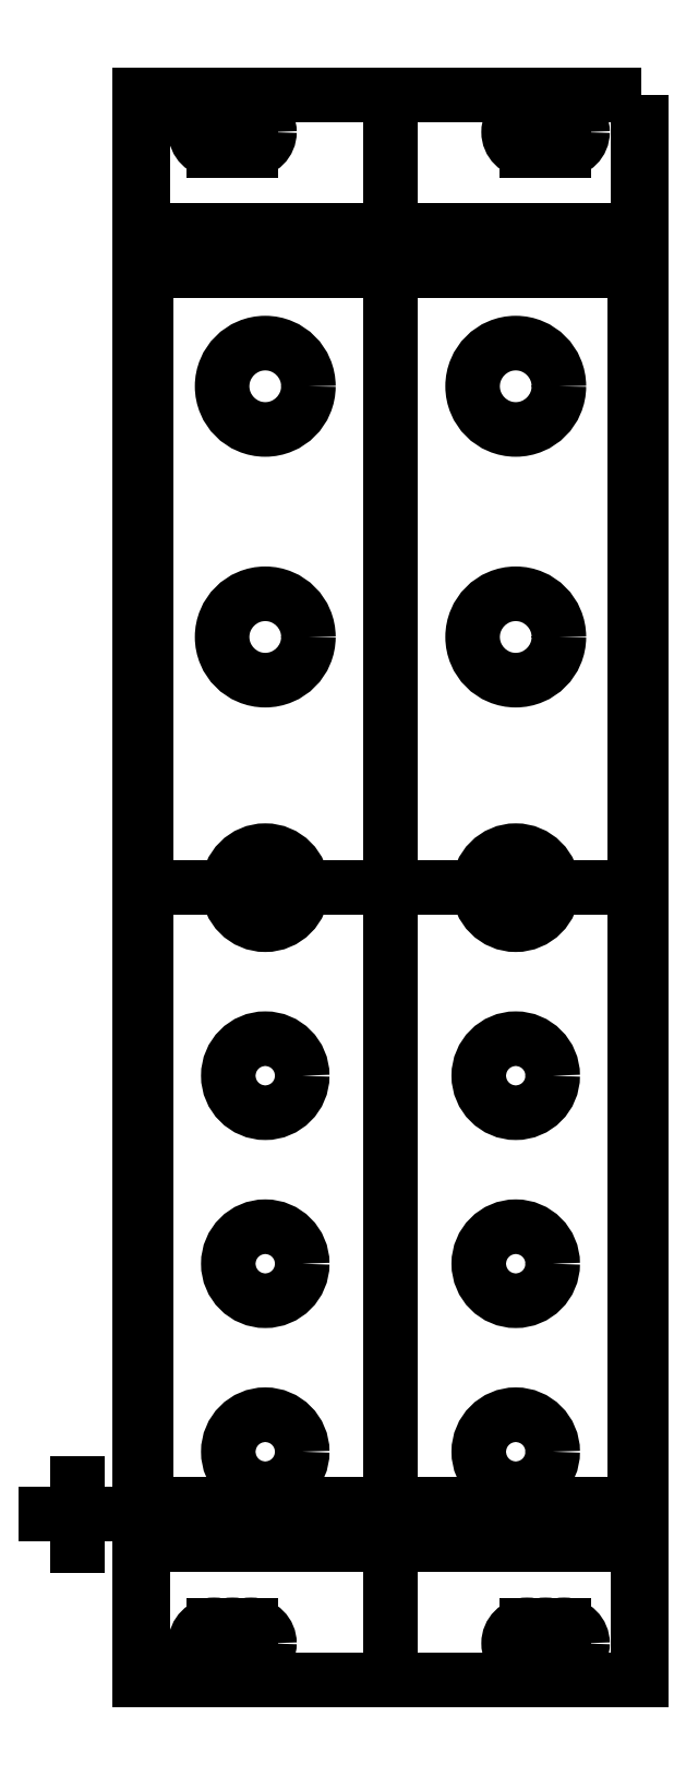
<metadata>
{"format":"dxf","ext":"dxf","renderer":"ezdxf+matplotlib","layout":"modelspace","background":"white","min_lineweight":24,"dpi":150}
</metadata>
<code>
0
SECTION
2
ENTITIES
0
LWPOLYLINE
8
0
90
4
70
1
43
0
10
20.32
20
64.25
10
-20.32
20
64.25
10
-20.32
20
-64.25
10
20.32
20
-64.25
0
LWPOLYLINE
8
0
90
4
70
1
43
0
10
20.07
20
64.25
10
-20.07
20
64.25
10
-20.07
20
-64.25
10
20.07
20
-64.25
0
LINE
8
0
10
-2.22e-15
20
64.25
30
0
11
2.22e-15
21
-64.25
31
0
0
LWPOLYLINE
8
0
90
4
70
1
43
0
10
19.82
20
53.25
10
-19.82
20
53.25
10
-19.82
20
-53.25
10
19.82
20
-53.25
0
CIRCLE
8
0
10
-12.82
20
61.25
30
0
40
1.5
0
CIRCLE
8
0
10
12.58
20
61.25
30
0
40
1.5
0
LINE
8
0
10
20.07
20
-4.427e-15
30
0
11
-19.82
21
-1.331e-14
31
0
0
CIRCLE
8
0
10
-12.82
20
-61.25
30
0
40
1.5
0
CIRCLE
8
0
10
12.58
20
-61.25
30
0
40
1.5
0
LINE
8
0
10
-19.82
20
50
30
0
11
19.82
21
50
31
0
0
LINE
8
0
10
-19.82
20
-50
30
0
11
19.82
21
-50
31
0
0
LINE
8
0
10
-27.94
20
-50.8
30
0
11
-22.86
21
-50.8
31
0
0
LINE
8
0
10
-25.4
20
-48.26
30
0
11
-25.4
21
-53.34
31
0
0
CIRCLE
8
0
10
-10.16
20
40.64
30
0
40
3.5
0
CIRCLE
8
0
10
10.16
20
40.64
30
0
40
3.5
0
CIRCLE
8
0
10
-10.16
20
20.32
30
0
40
3.5
0
CIRCLE
8
0
10
10.16
20
20.32
30
0
40
3.5
0
CIRCLE
8
0
10
-10.16
20
-8.882e-15
30
0
40
3
0
CIRCLE
8
0
10
10.16
20
-4.357e-15
30
0
40
3
0
CIRCLE
8
0
10
-10.16
20
-15.24
30
0
40
3
0
CIRCLE
8
0
10
10.16
20
-15.24
30
0
40
3
0
CIRCLE
8
0
10
-10.16
20
-30.48
30
0
40
3
0
CIRCLE
8
0
10
10.16
20
-30.48
30
0
40
3
0
CIRCLE
8
0
10
-10.16
20
-45.72
30
0
40
3
0
CIRCLE
8
0
10
10.16
20
-45.72
30
0
40
3
0
LINE
8
0
10
14.08
20
62.75
30
0
11
11.08
21
62.75
31
0
0
LINE
8
0
10
11.08
20
59.75
30
0
11
14.08
21
59.75
31
0
0
CIRCLE
8
0
10
14.08
20
61.25
30
0
40
1.5
0
LINE
8
0
10
14.08
20
61.25
30
0
11
11.08
21
61.25
31
0
0
CIRCLE
8
0
10
11.08
20
61.25
30
0
40
1.5
0
CIRCLE
8
0
10
-11.32
20
-61.25
30
0
40
1.5
0
CIRCLE
8
0
10
-14.32
20
-61.25
30
0
40
1.5
0
LINE
8
0
10
-11.32
20
-59.75
30
0
11
-14.32
21
-59.75
31
0
0
LINE
8
0
10
-14.32
20
-62.75
30
0
11
-11.32
21
-62.75
31
0
0
LINE
8
0
10
-11.32
20
-61.25
30
0
11
-14.32
21
-61.25
31
0
0
CIRCLE
8
0
10
14.08
20
-61.25
30
0
40
1.5
0
CIRCLE
8
0
10
11.08
20
-61.25
30
0
40
1.5
0
LINE
8
0
10
14.08
20
-59.75
30
0
11
11.08
21
-59.75
31
0
0
LINE
8
0
10
11.08
20
-62.75
30
0
11
14.08
21
-62.75
31
0
0
LINE
8
0
10
14.08
20
-61.25
30
0
11
11.08
21
-61.25
31
0
0
CIRCLE
8
0
10
-11.32
20
61.25
30
0
40
1.5
0
CIRCLE
8
0
10
-14.32
20
61.25
30
0
40
1.5
0
LINE
8
0
10
-11.32
20
62.75
30
0
11
-14.32
21
62.75
31
0
0
LINE
8
0
10
-14.32
20
59.75
30
0
11
-11.32
21
59.75
31
0
0
LINE
8
0
10
-11.32
20
61.25
30
0
11
-14.32
21
61.25
31
0
0
ENDSEC
0
EOF

</code>
